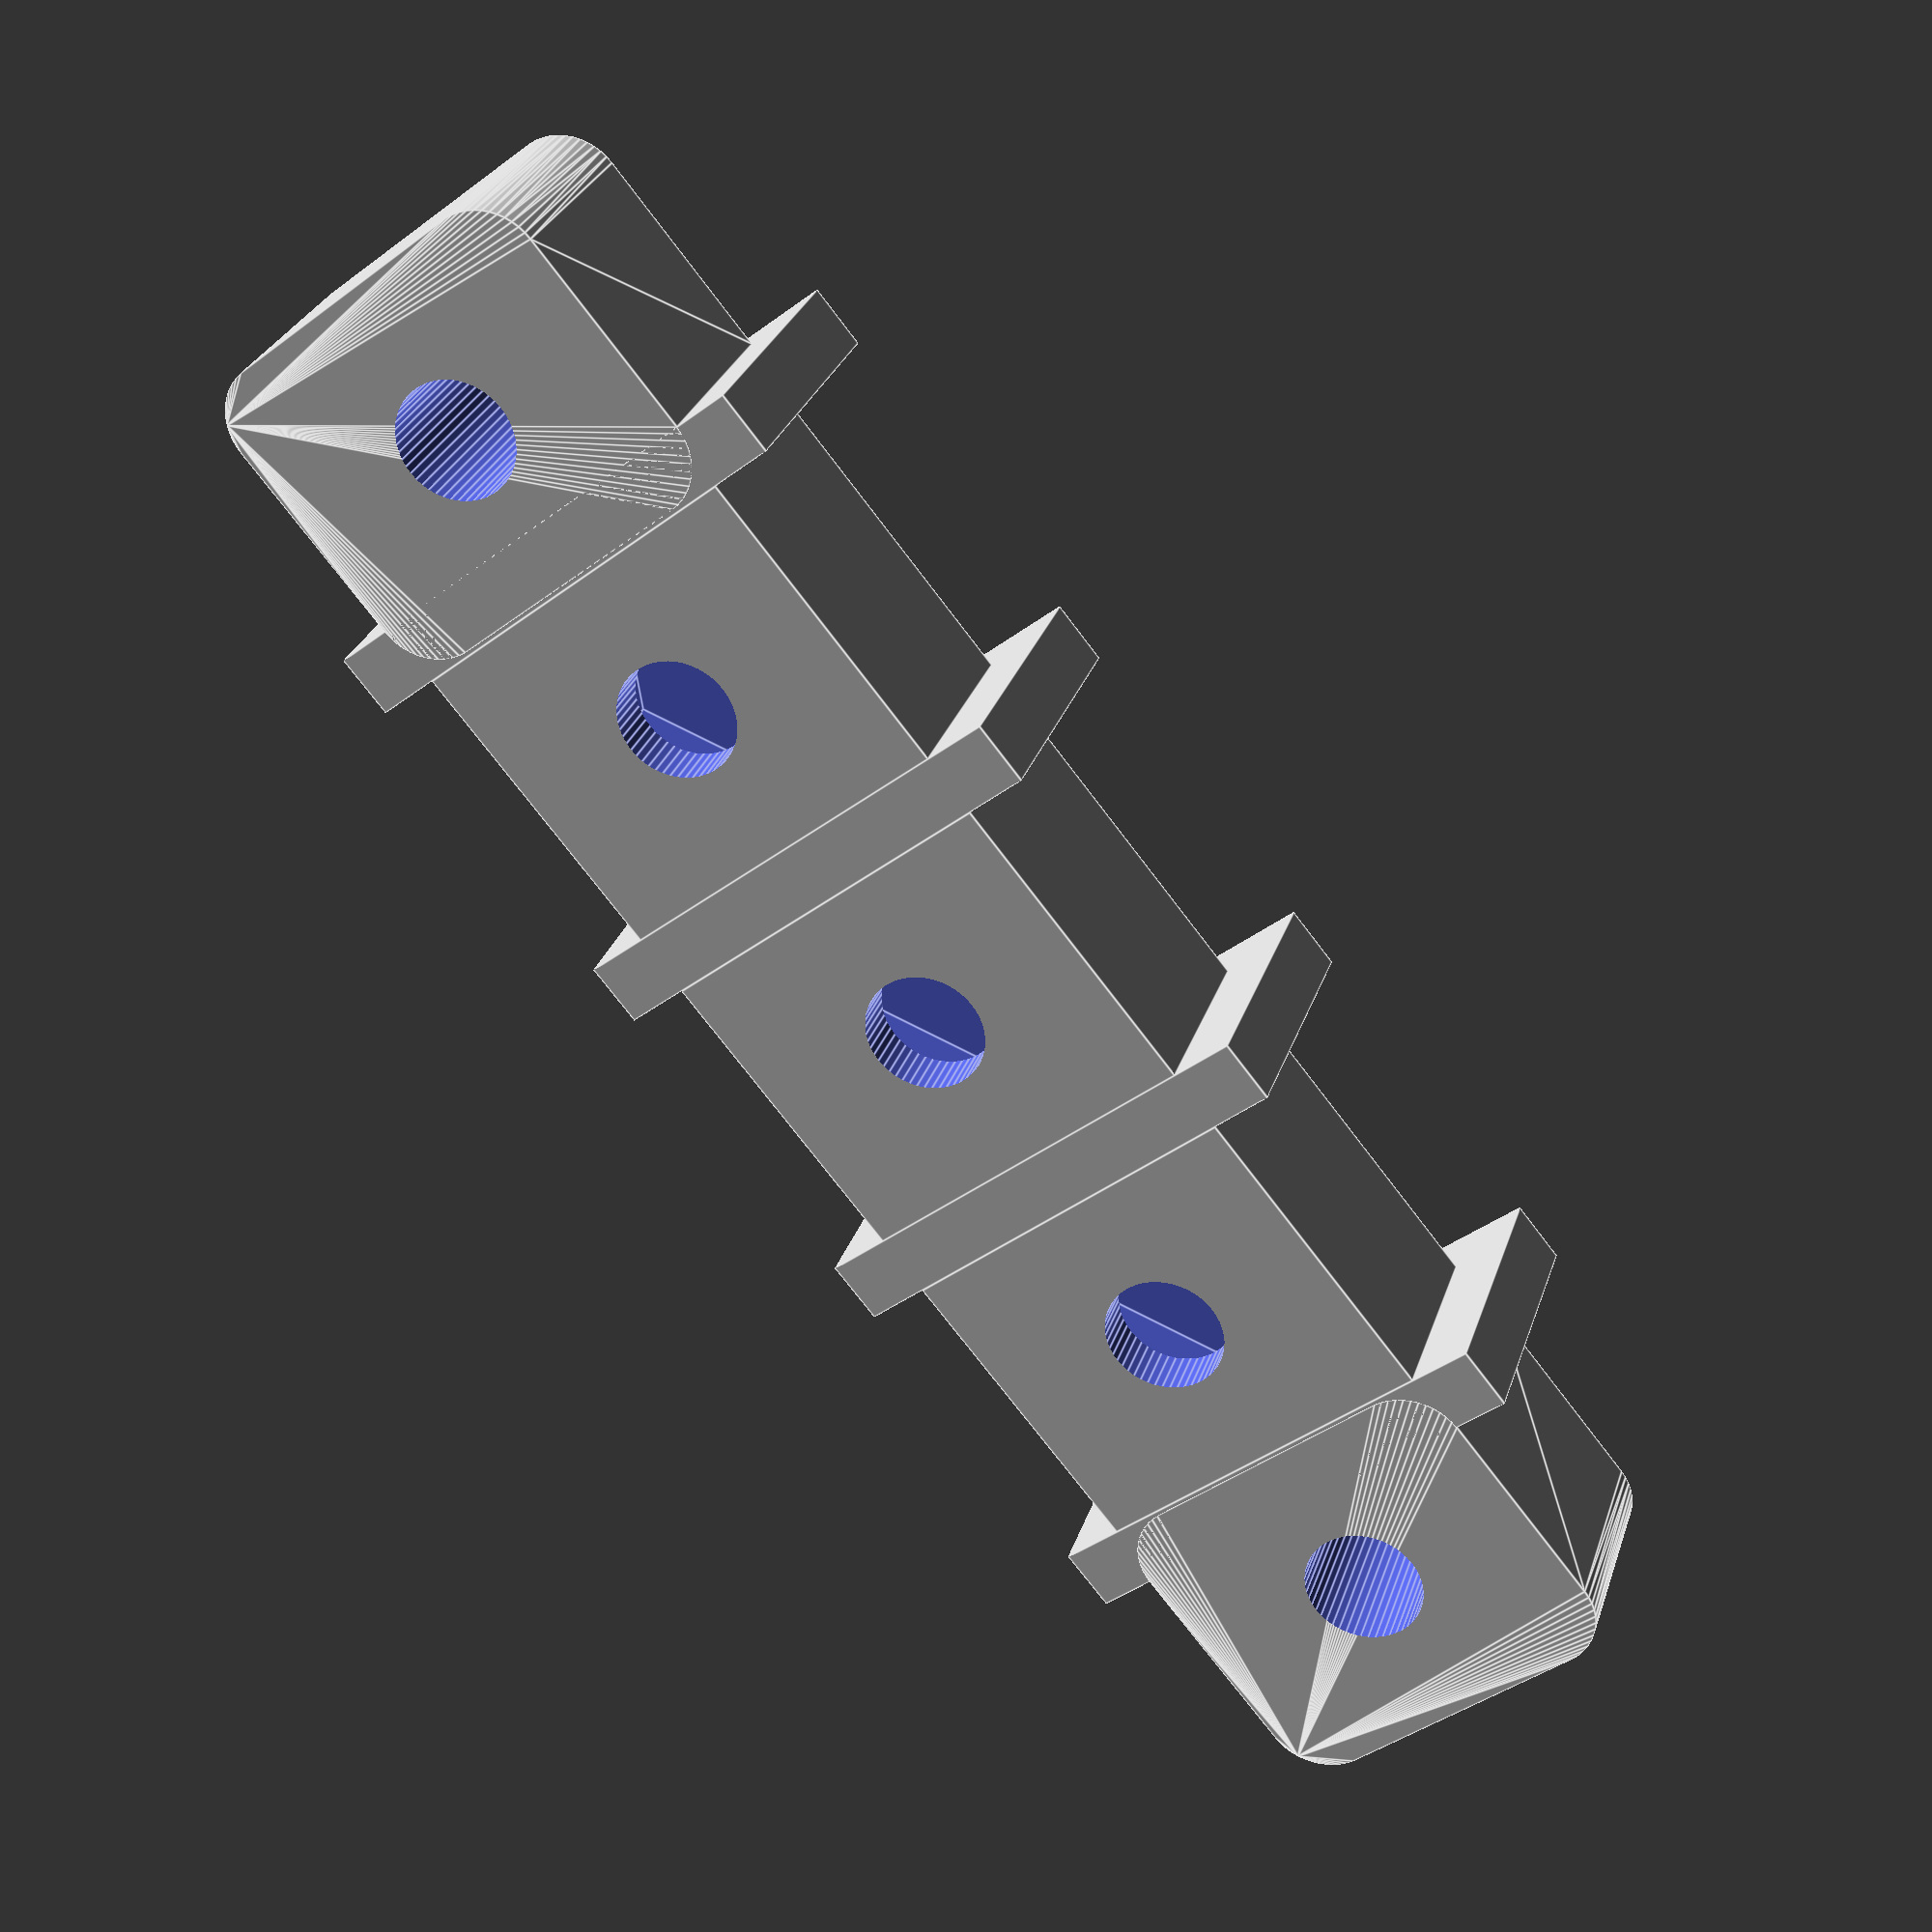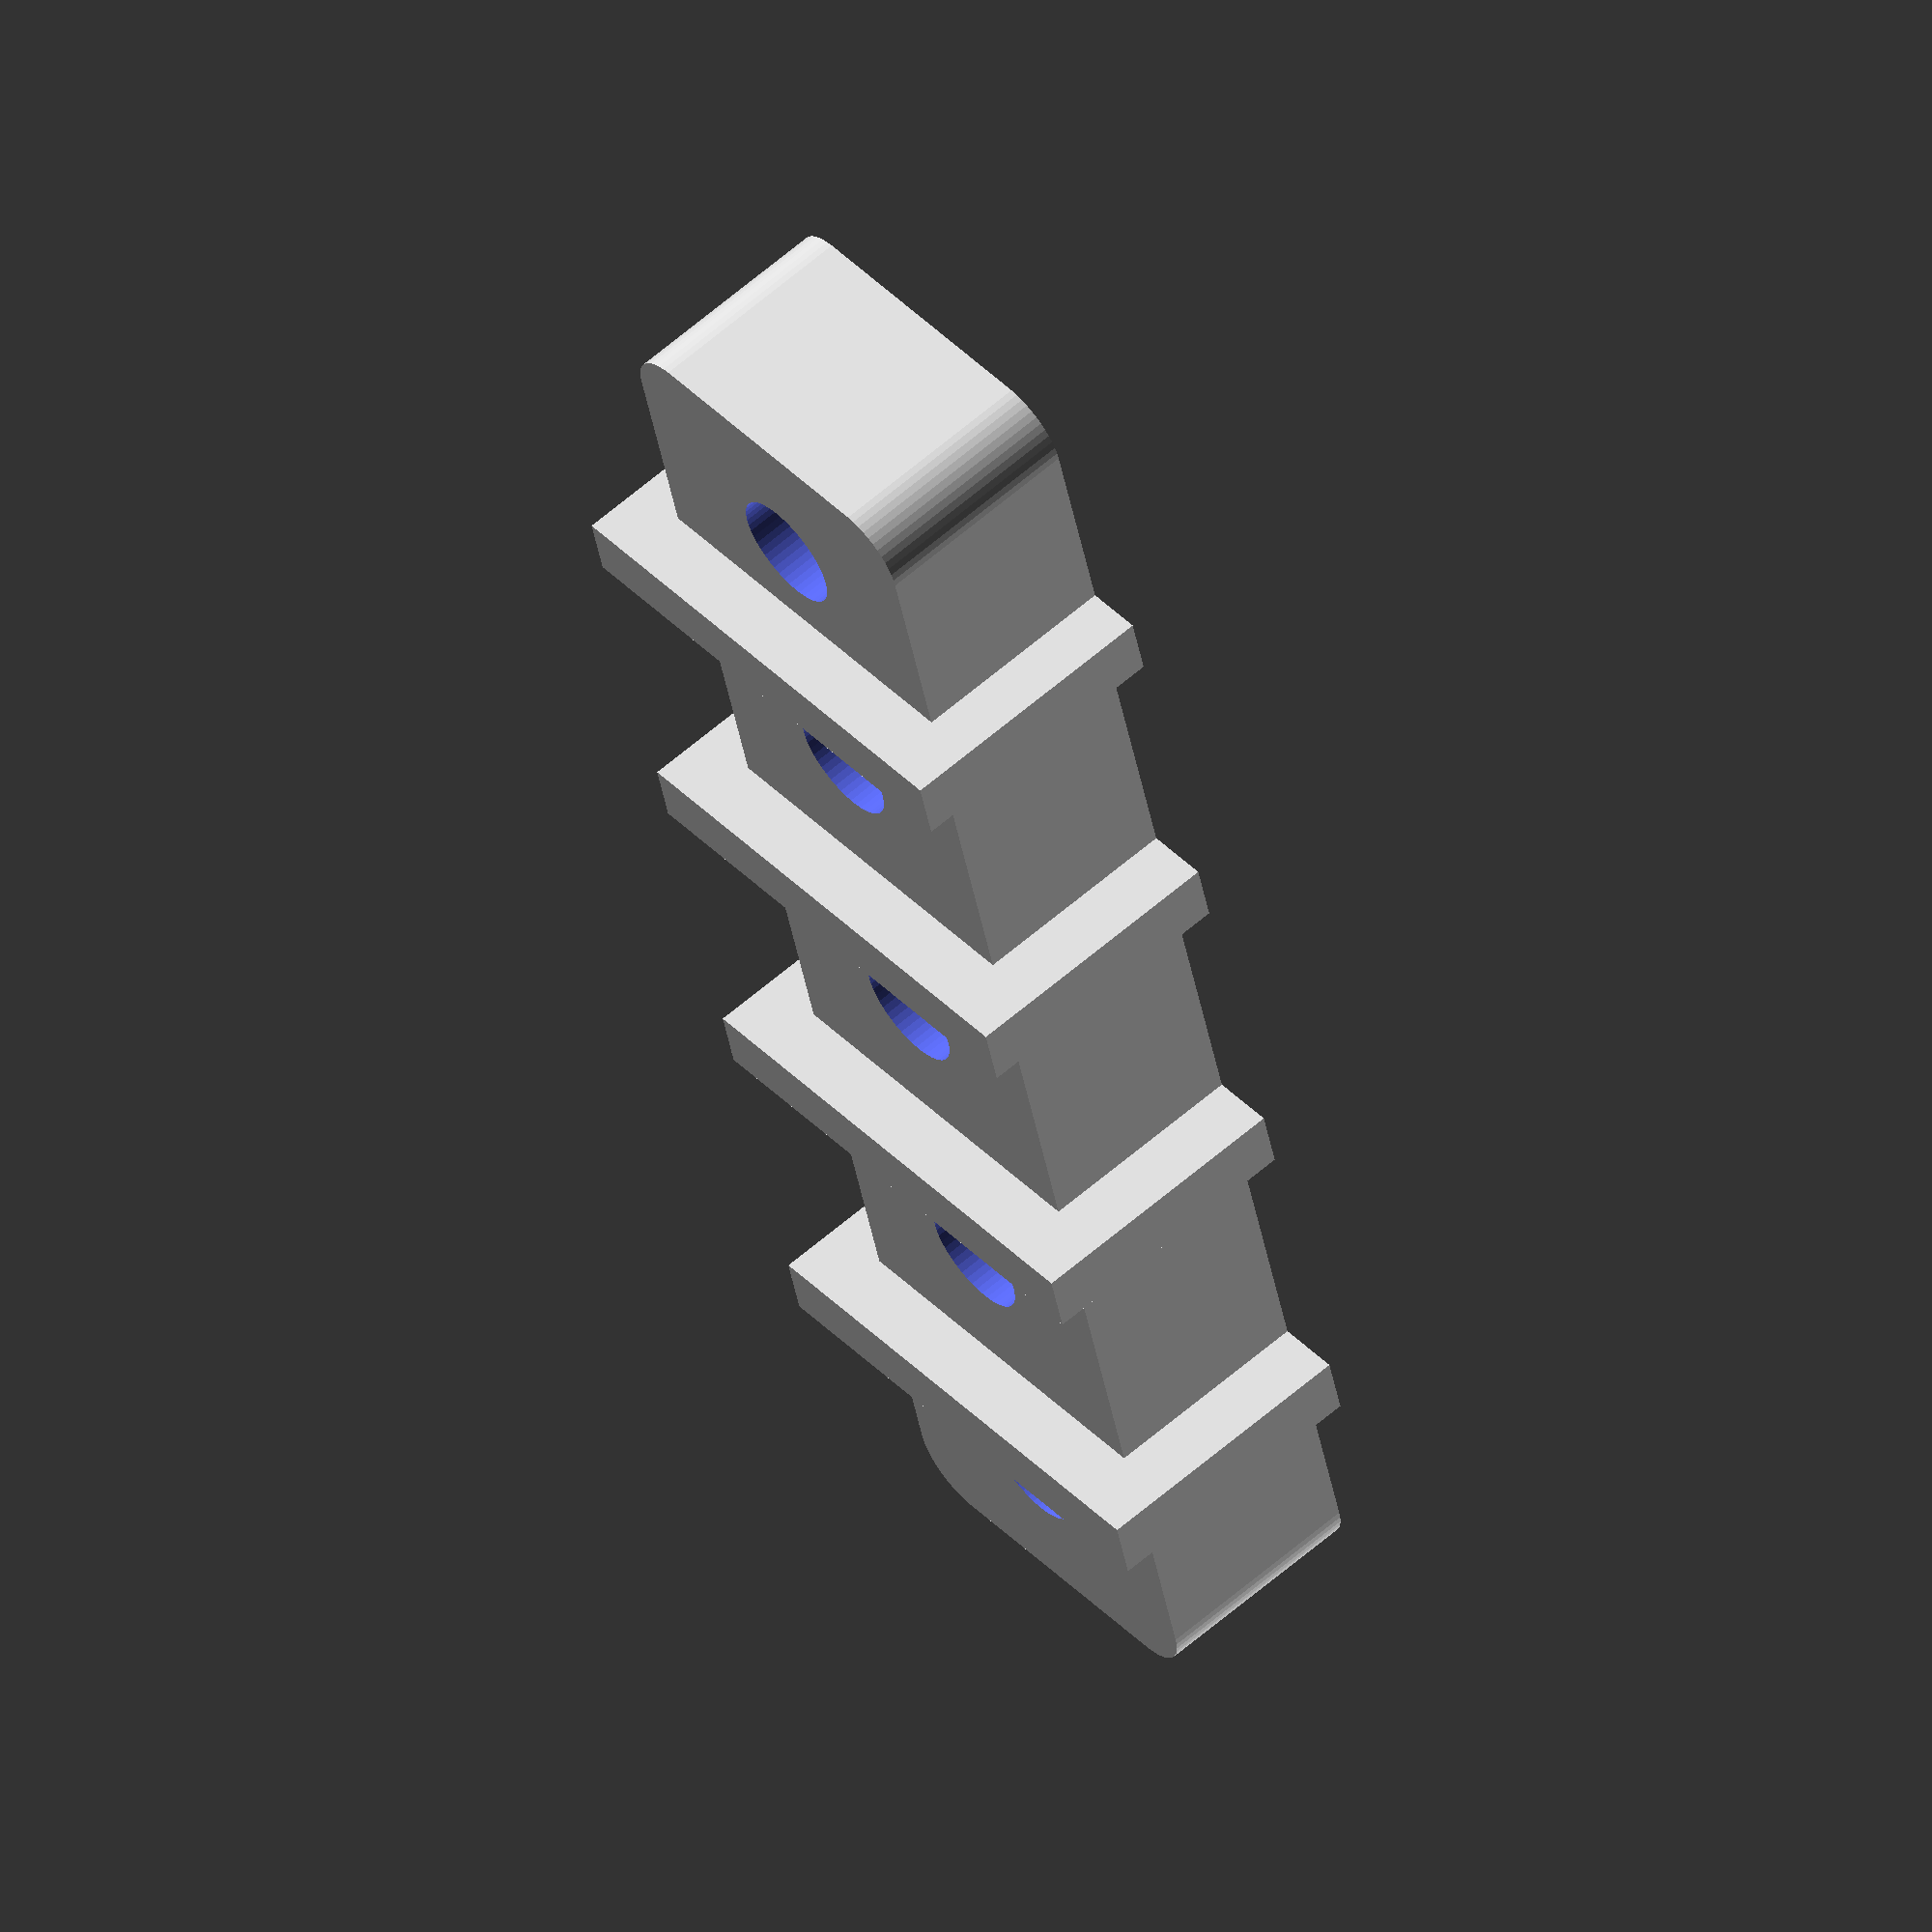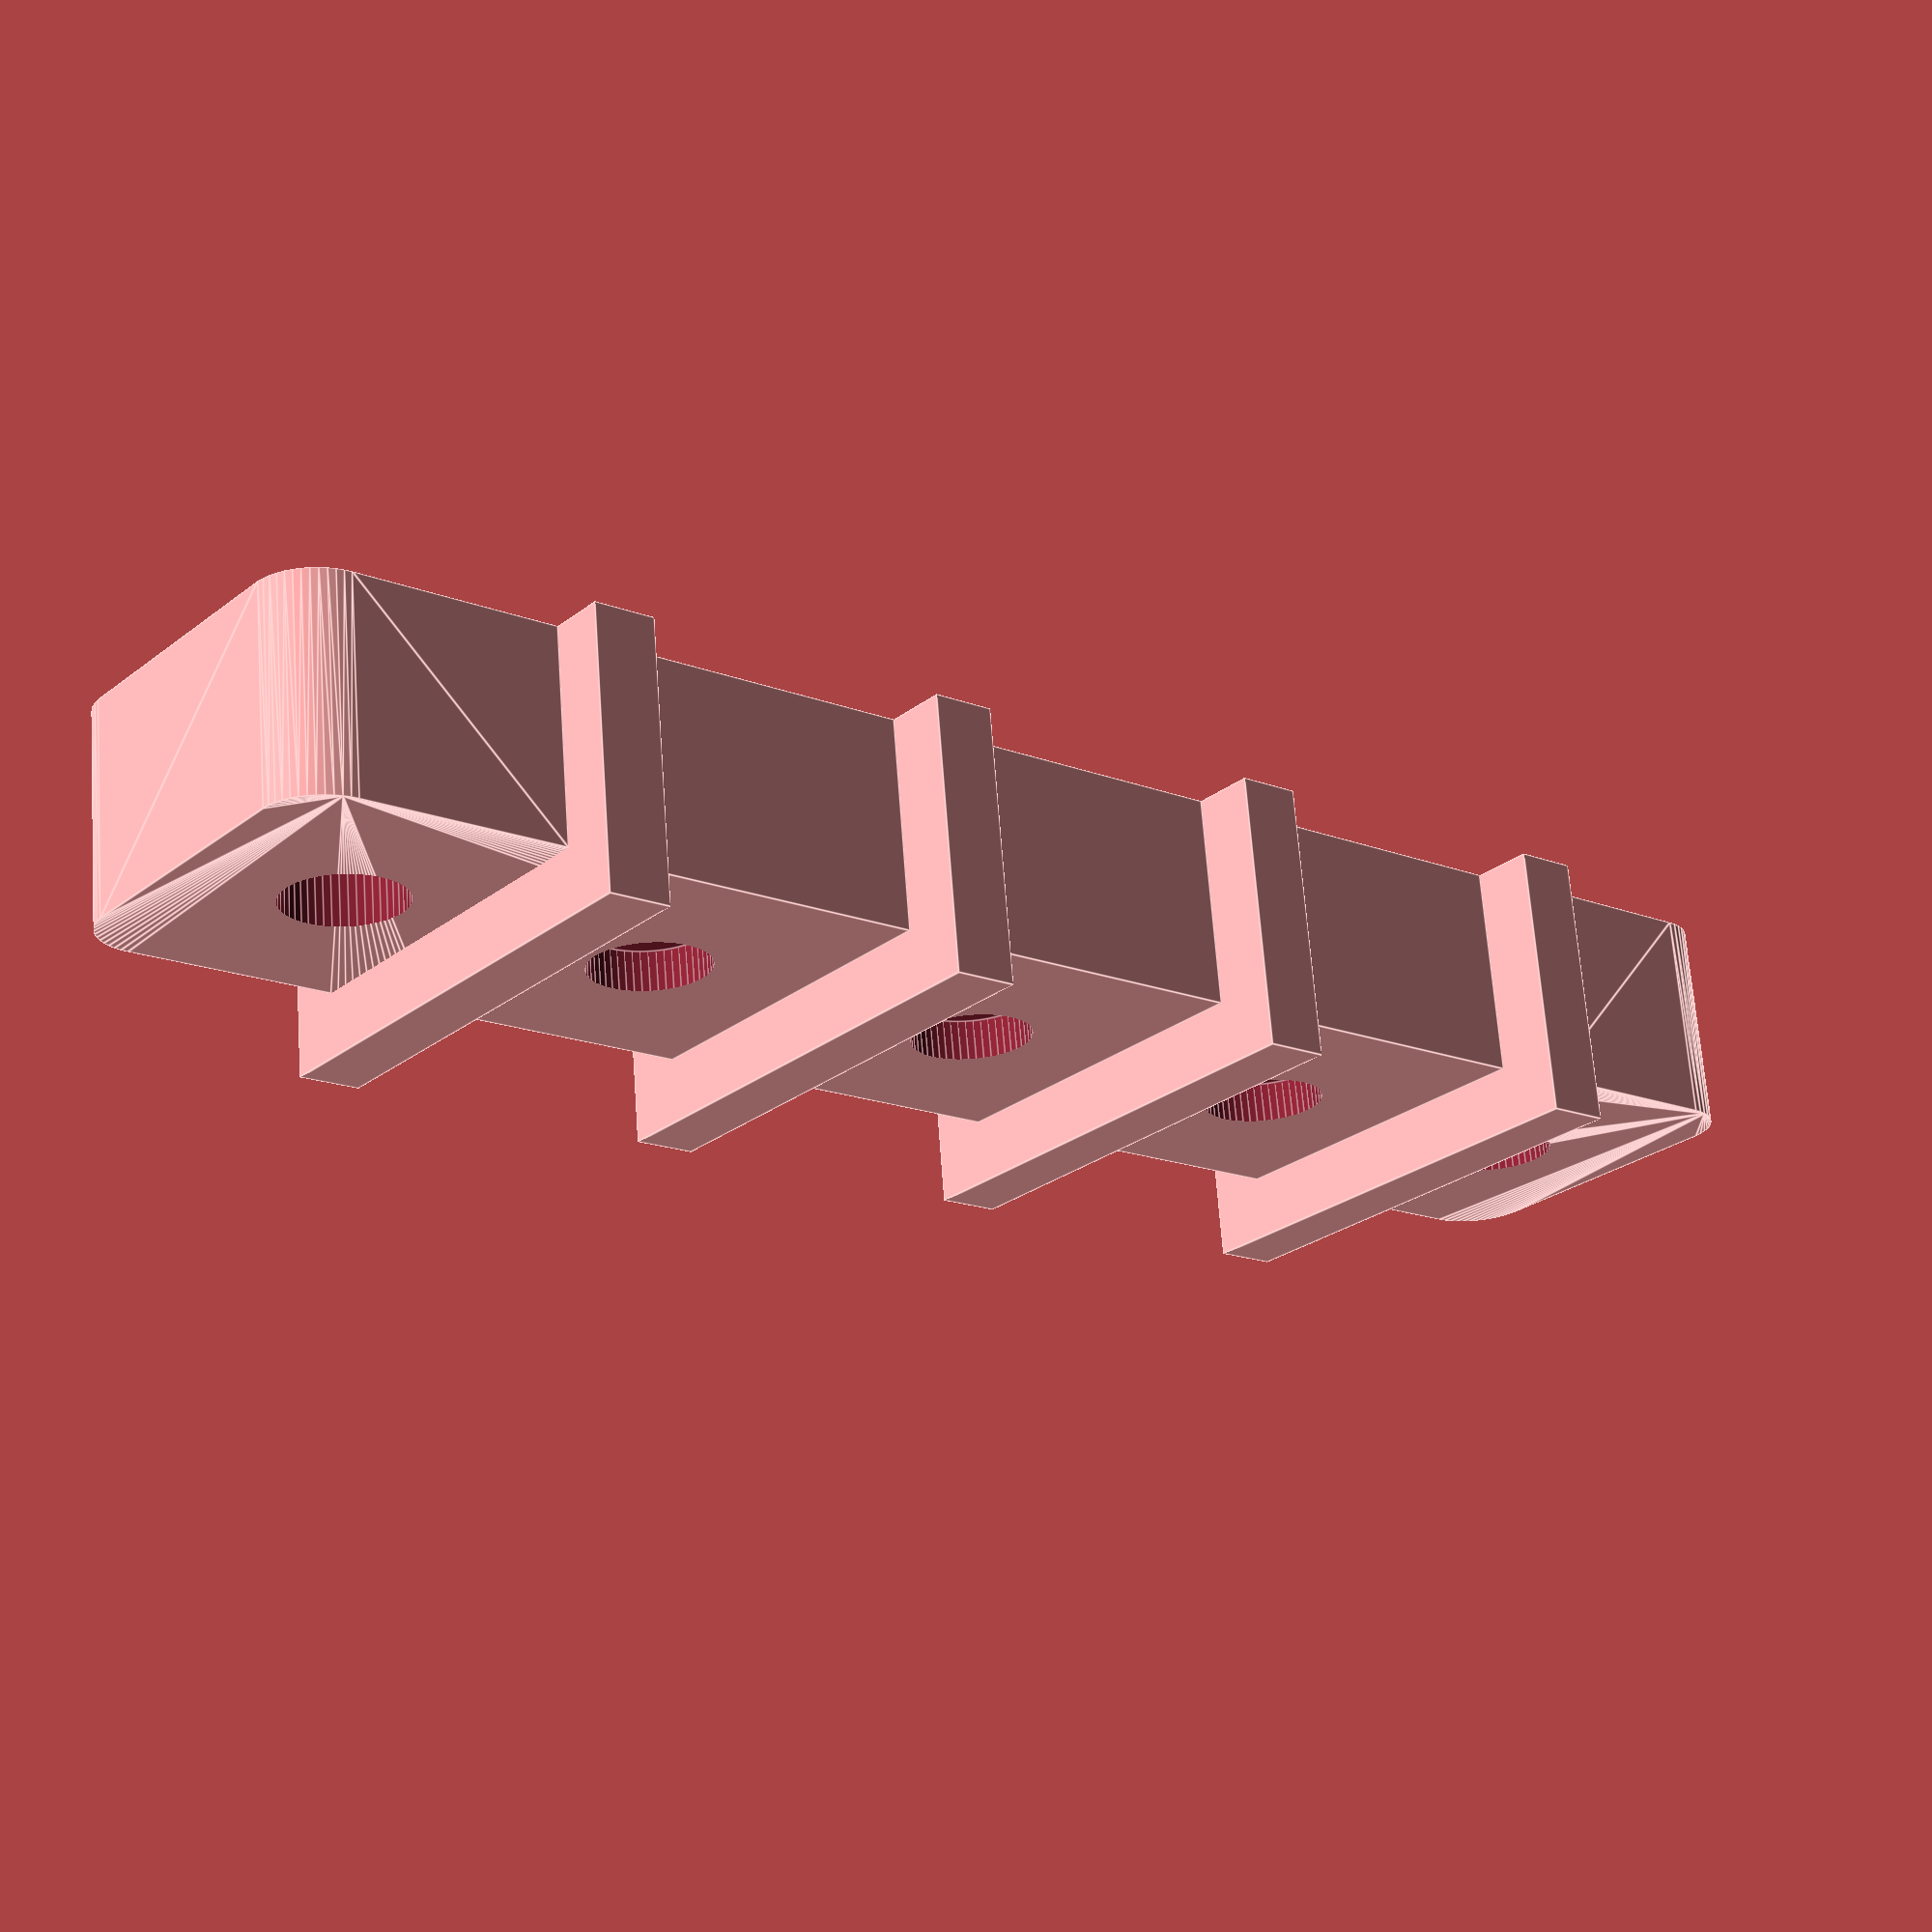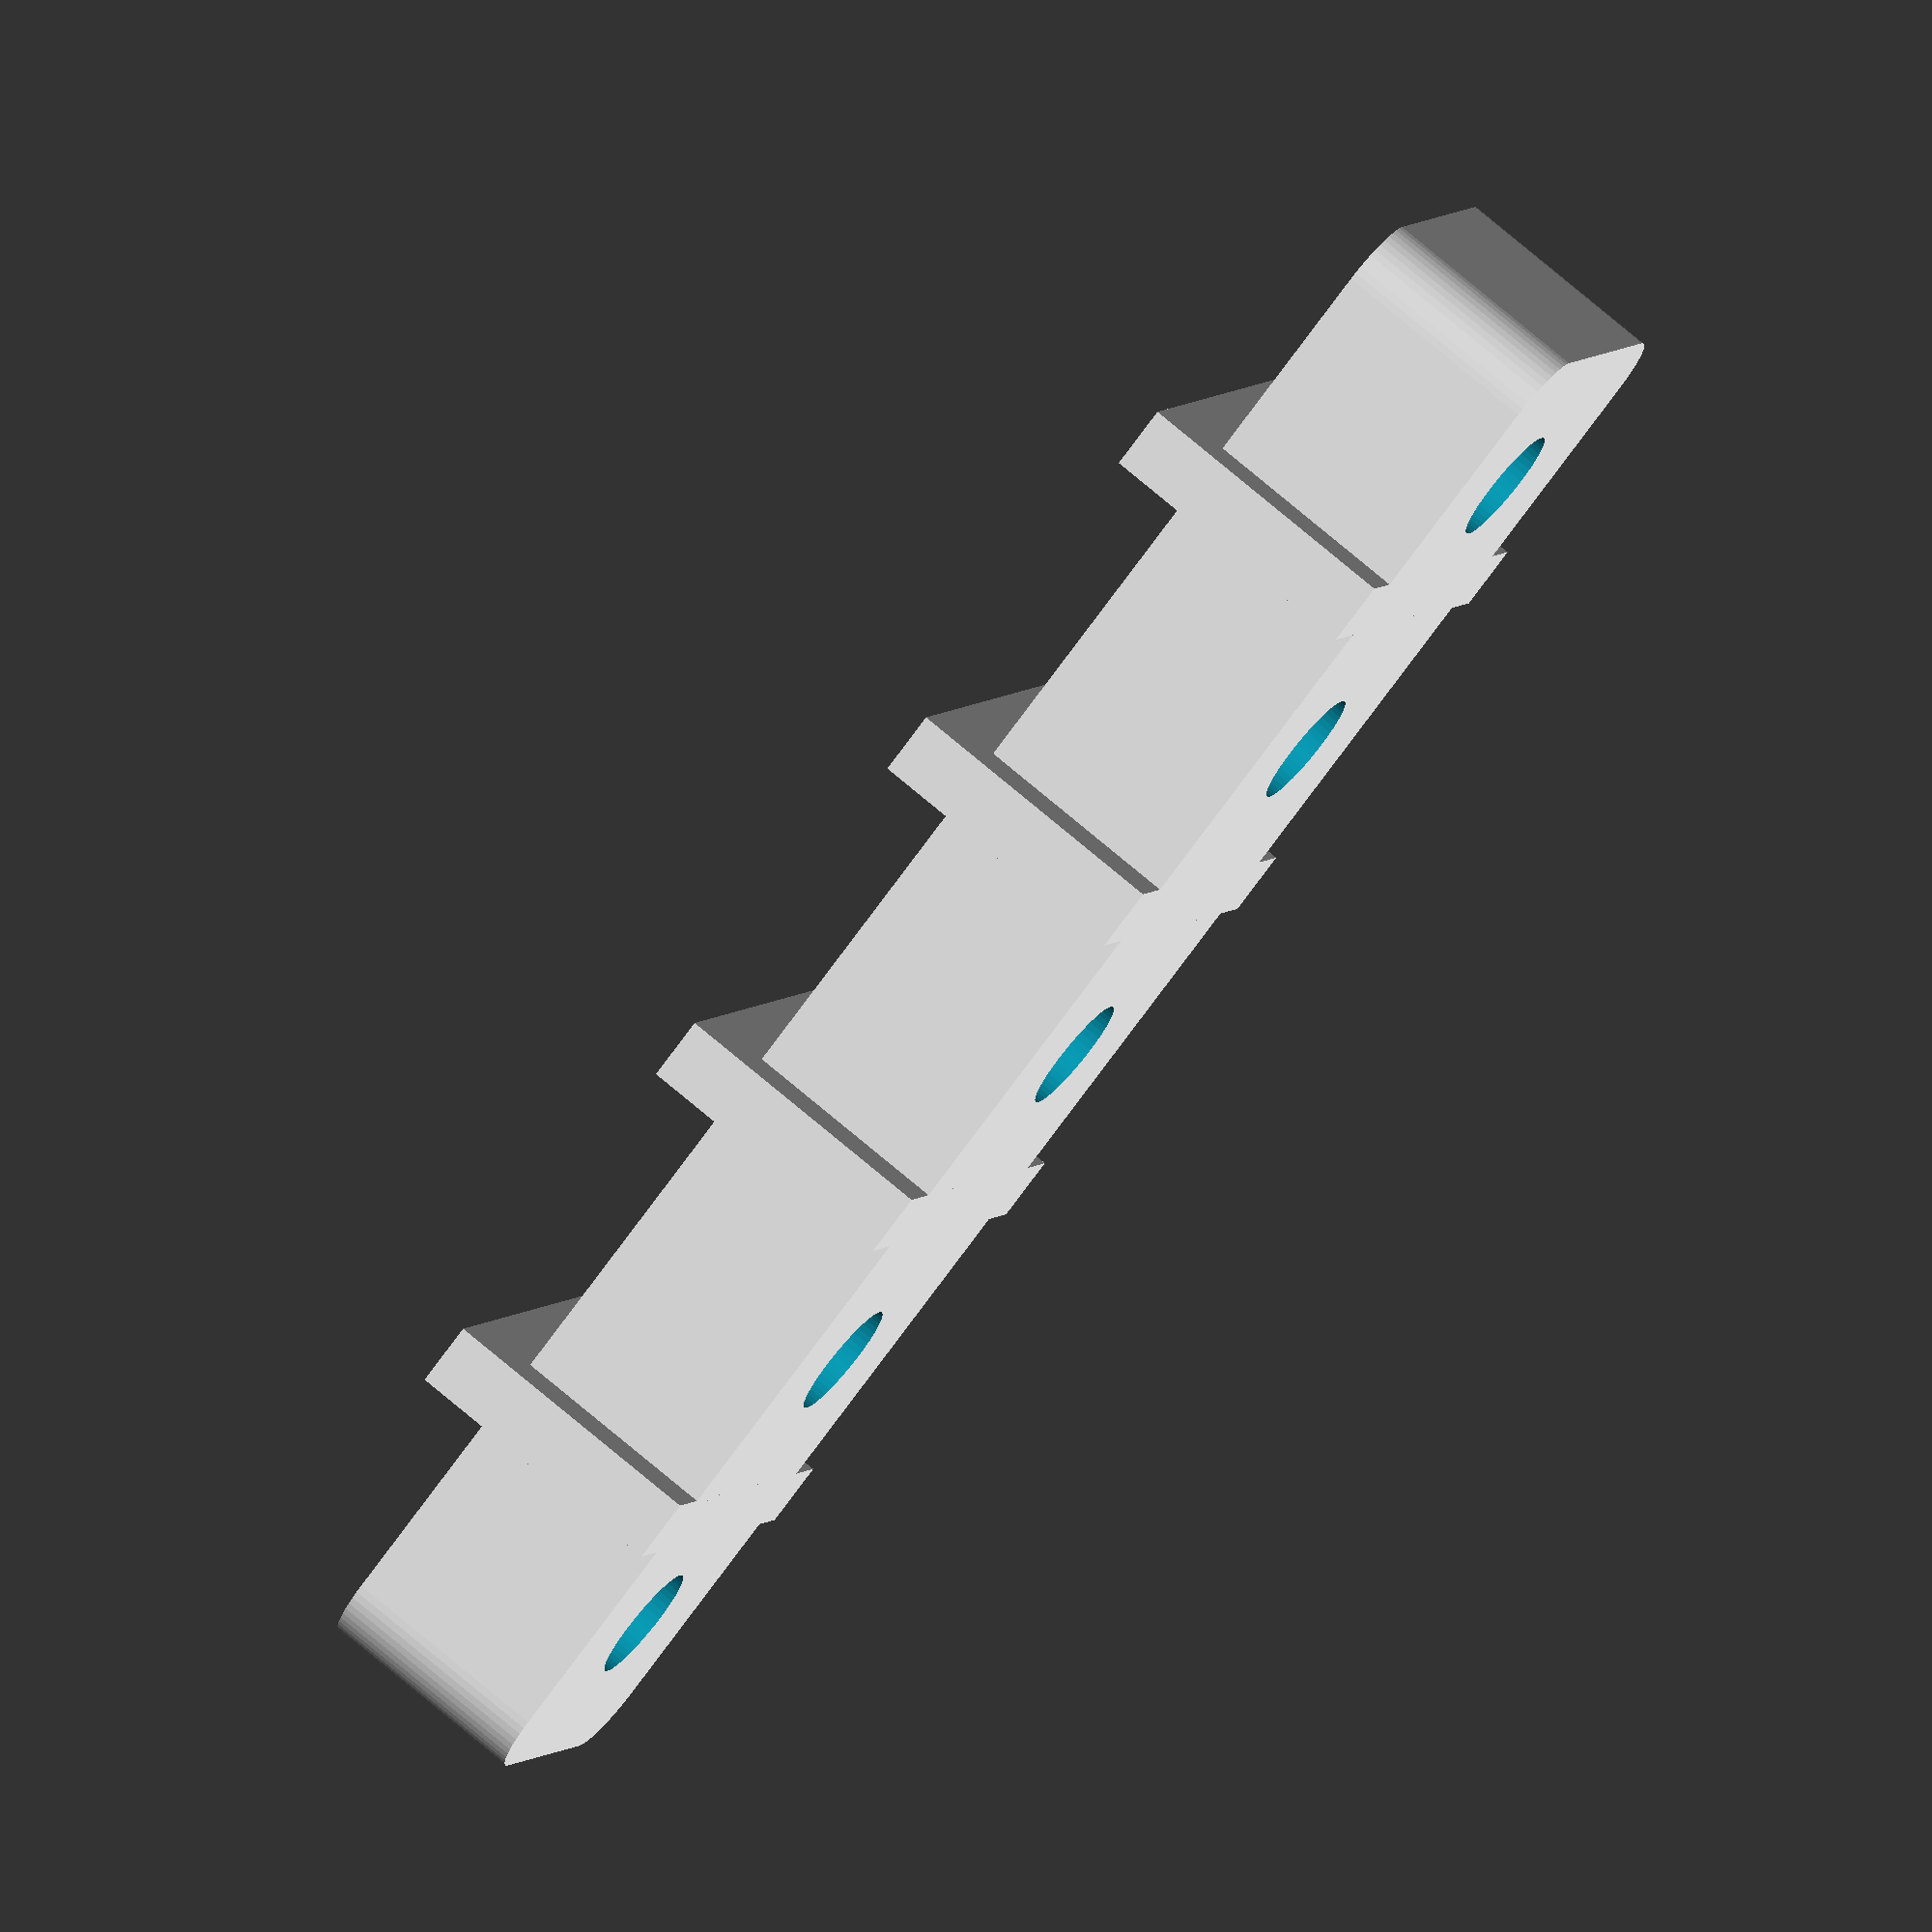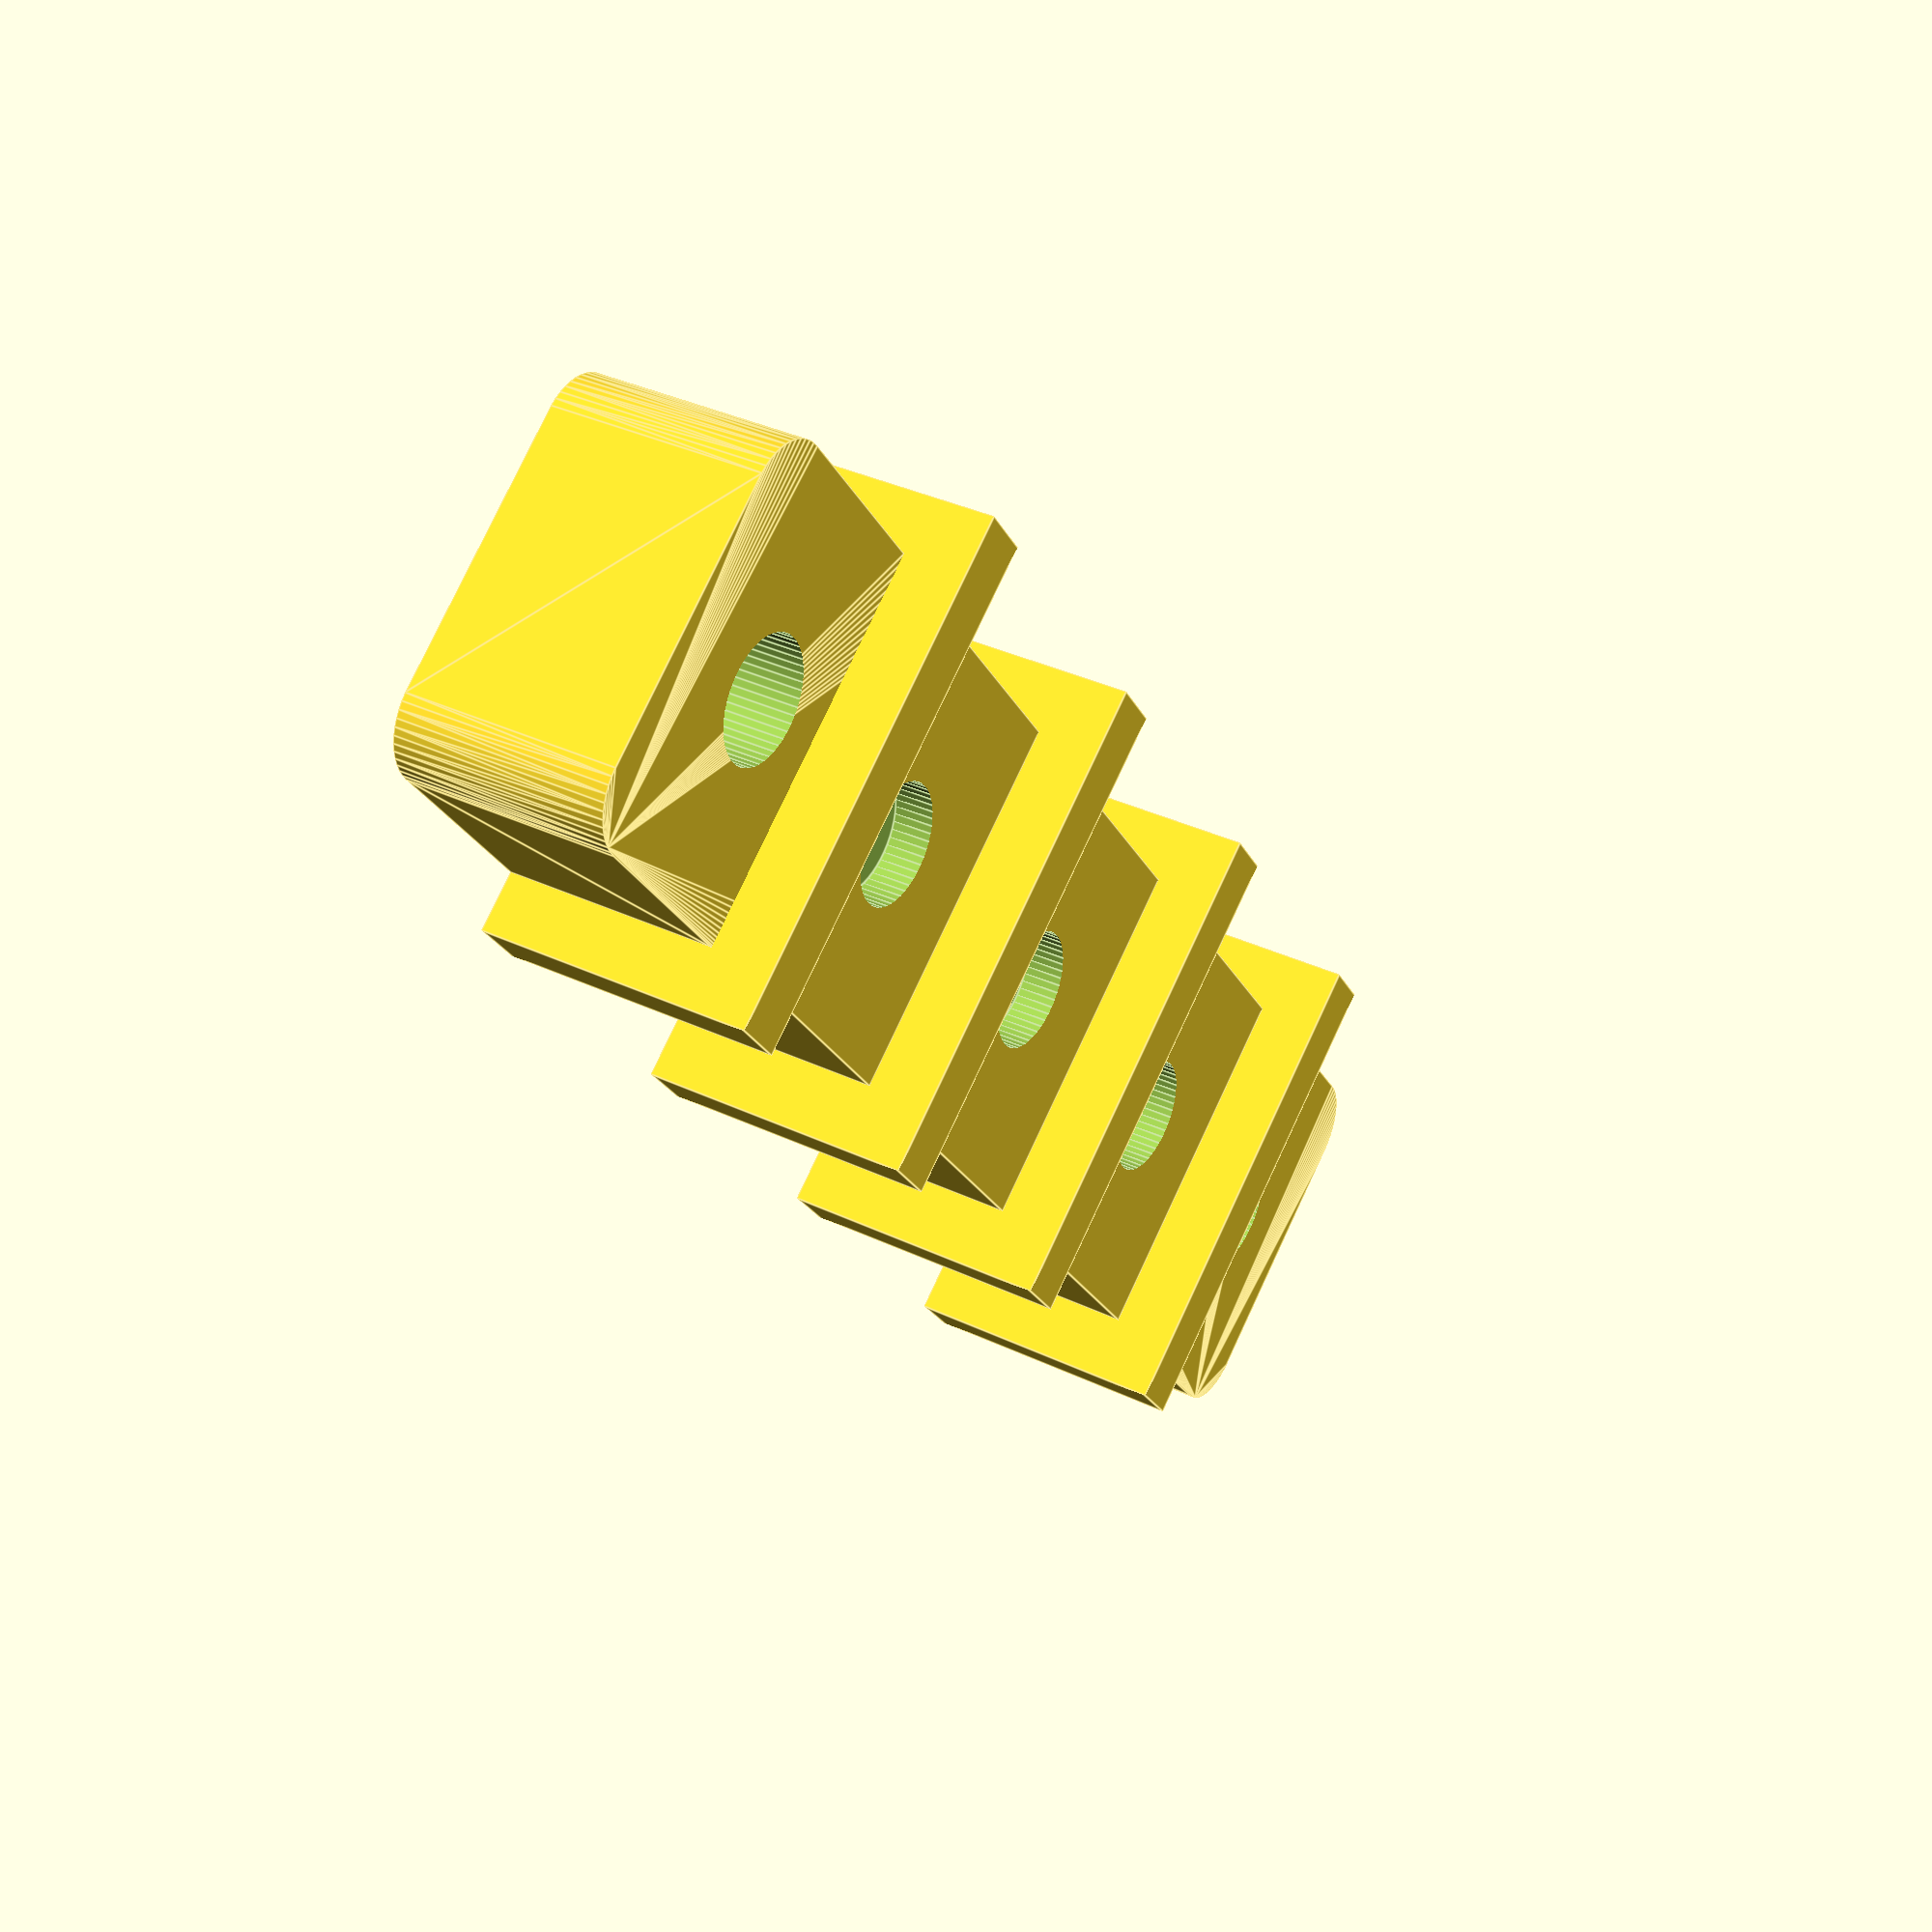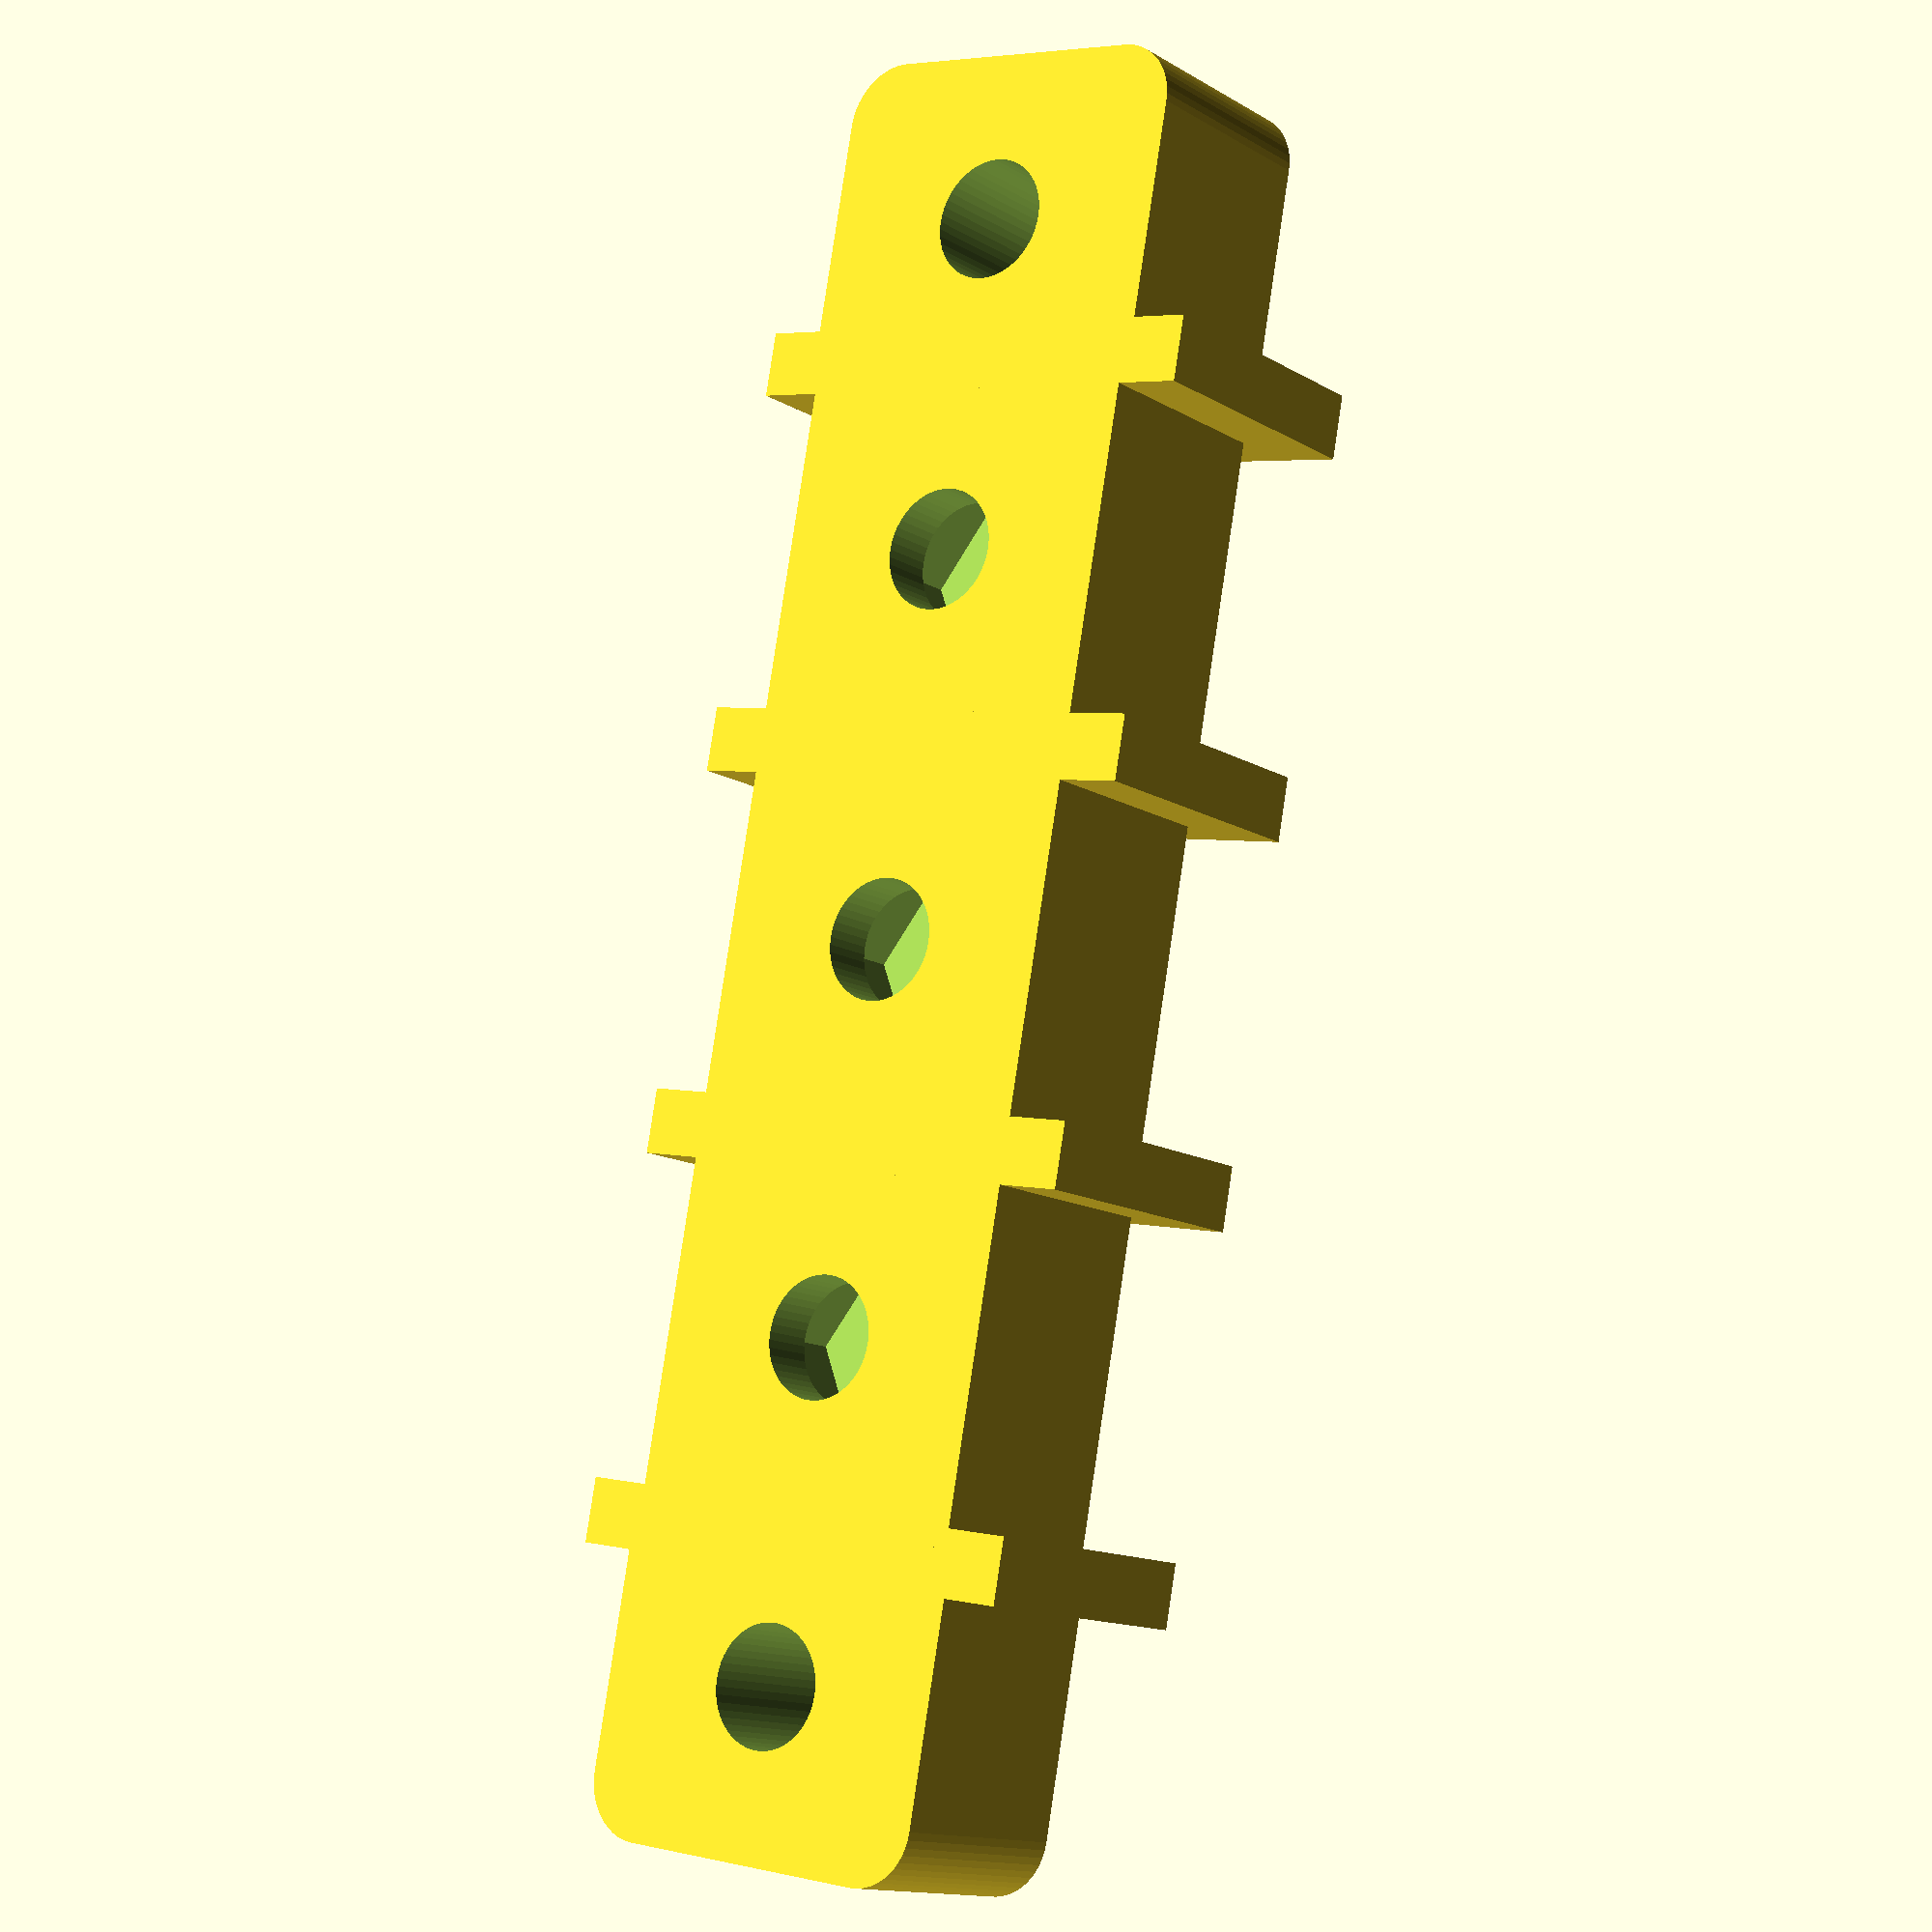
<openscad>
//
// Terminal Block
//
//

//How many terminals in the block
NoTerminals = 3; // [1,2,3,4,5,6,7,8,9,10,11,12,13,14,15]
// Diameter of screw in terminal
TerminalHoleSize = 4;
//Terminal Height in mm
TerminalHeight = 8;
//Width of each terminal in mm
TerminalWidth = 12;
//Block Width in mm
BlockWidth = 14;
//Terminal Divider width in mm
TerminalDivider = 2.4;
// Nut Thickness
NutThickness = 4;
// Tabs required
ReqTabs = "Yes"; //[Yes,No]
//Mounting tab length
MountTabLength = 8;
//Mounting tab Height
MountTabHeight = 8;
//Mount tab hole diameter in mm
MountHole = 4;
//Clearence
Clearence = 0.5; 
//Are the nuts Enclosed (nuts added during build - print must be paused) or Slotted (nuts added after build) or Bolted that is Hex head bolt inserted post print.
Enclose =1; //[1:Enclosed, 0: Slotted, 2:Bolted]


//Height of the top of the nut above the base
NutHeight = Enclose > 1 ? NutThickness : TerminalHeight - 2;
//echo (NutHeight);


for (i =[ 0:NoTerminals - 1]) {
	translate ([0,(TerminalWidth + TerminalDivider) * i ,0]) 
		terminal() ;
	}

translate ([- TerminalDivider ,- TerminalDivider , 0]) 
		cube([BlockWidth + TerminalDivider * 2,
				TerminalDivider ,
				TerminalHeight + TerminalDivider]);
if (ReqTabs == "Yes") {
	translate ([0,-TerminalDivider,0]) mirror ([0,1,0]) tab() ;
	translate ([0,(TerminalWidth + TerminalDivider) * NoTerminals,0]) tab() ;
	}

module tab() {
	difference () {
		translate ([MountHole /2, 0,0]) 
			minkowski() {
				cube([BlockWidth - MountHole,
					MountTabLength ,
					MountTabHeight ]);
				cylinder ( r= (MountHole + Clearence )/2 , h =.01 , $fn=50);
			}
		translate ([BlockWidth /2, MountTabLength /2, -1]) cylinder ( r= (MountHole + Clearence )/2 , h = MountTabHeight + 2, $fn=50);
	}
}



module terminal() {
difference() {
	union() {
		cube([BlockWidth,TerminalWidth,TerminalHeight]);
		translate ([- TerminalDivider , TerminalWidth , 0]) 
				cube([BlockWidth + (TerminalDivider * 2),
					TerminalDivider + 0.01 ,
					TerminalHeight + TerminalDivider]);
	}
	translate ([BlockWidth / 2,
				TerminalWidth / 2,  
				NutHeight  + .5]) 
			cylinder ( r= (TerminalHoleSize + Clearence )/2 , 
				h = TerminalHeight, $fn=50);

	translate ([BlockWidth /2,
		TerminalWidth /2,  -1]) 
		cylinder ( r= ( TerminalHoleSize + Clearence ) / 2 , 
		h = NutHeight - (NutThickness / 2) + 1, $fn=50);

	translate ([BlockWidth /2,
				TerminalWidth /2,  
				NutHeight - NutThickness ]) 
			cylinder ( r= TerminalHoleSize + ( Clearence ) , h = NutThickness , $fn=6);
	if (Enclose == 0) {
		translate ([BlockWidth /2 + .1,
					(TerminalWidth  - (TerminalHoleSize + Clearence) * 1.8) / 2 ,  
					NutHeight - NutThickness  ]) 
			cube([ BlockWidth /2	, (TerminalHoleSize + Clearence) * 1.8, NutThickness]);
		}
	}
}
</openscad>
<views>
elev=151.3 azim=219.0 roll=343.6 proj=p view=edges
elev=118.5 azim=165.4 roll=131.5 proj=o view=solid
elev=111.7 azim=308.9 roll=184.3 proj=p view=edges
elev=284.4 azim=293.8 roll=130.1 proj=o view=wireframe
elev=144.6 azim=142.3 roll=237.7 proj=p view=edges
elev=13.3 azim=349.4 roll=216.7 proj=p view=wireframe
</views>
